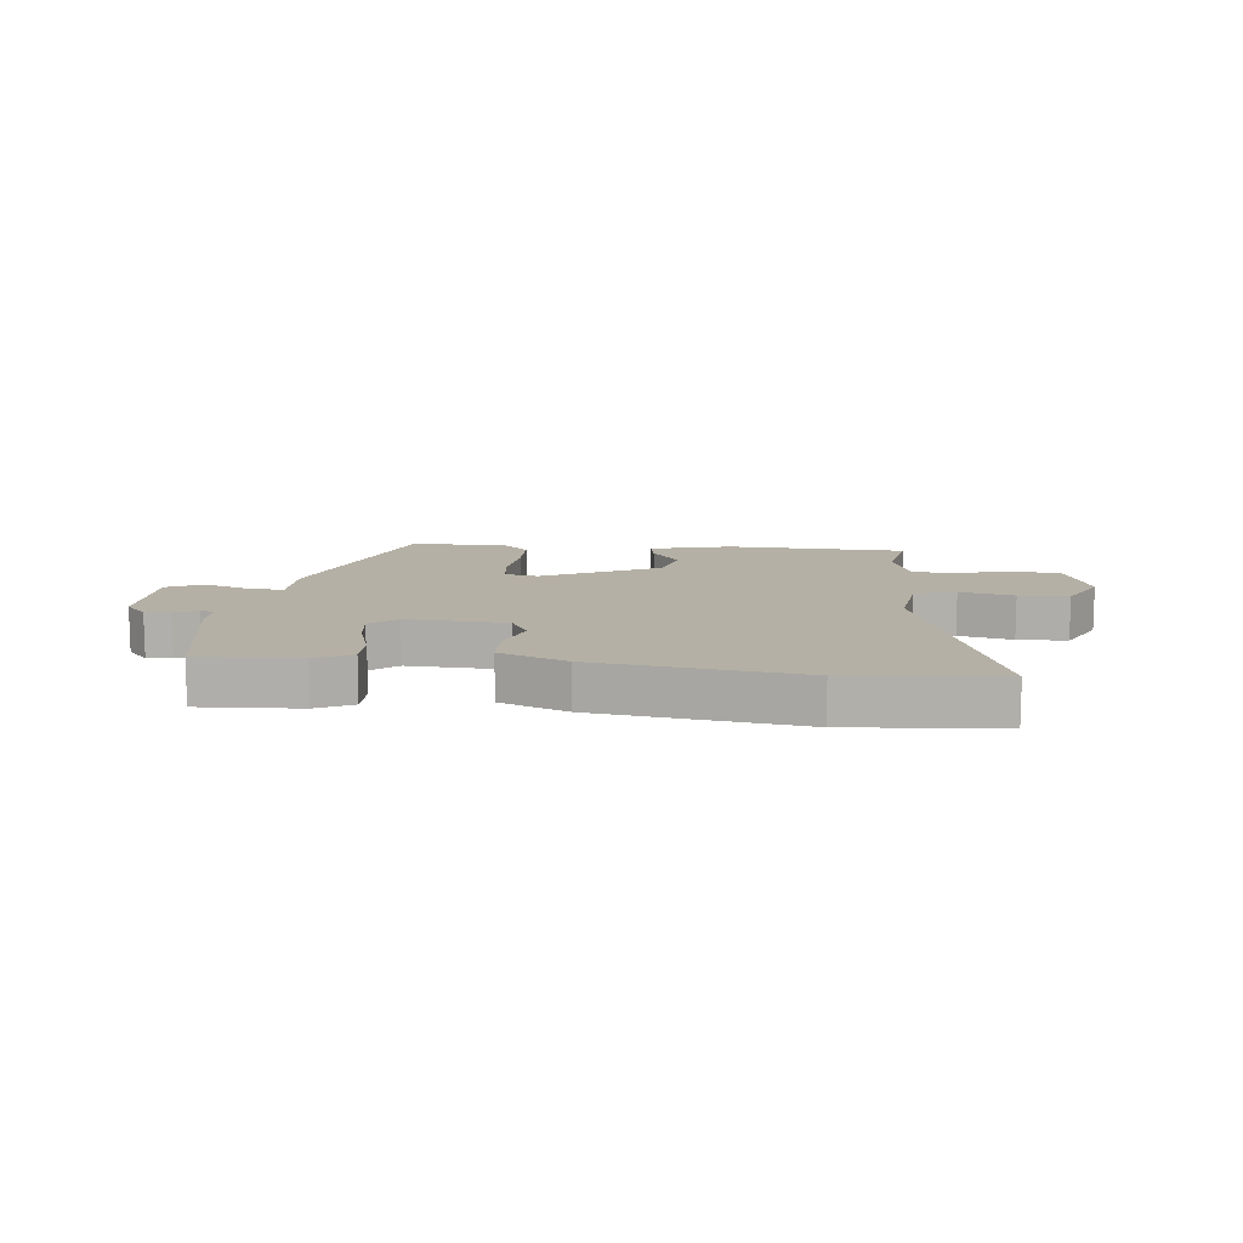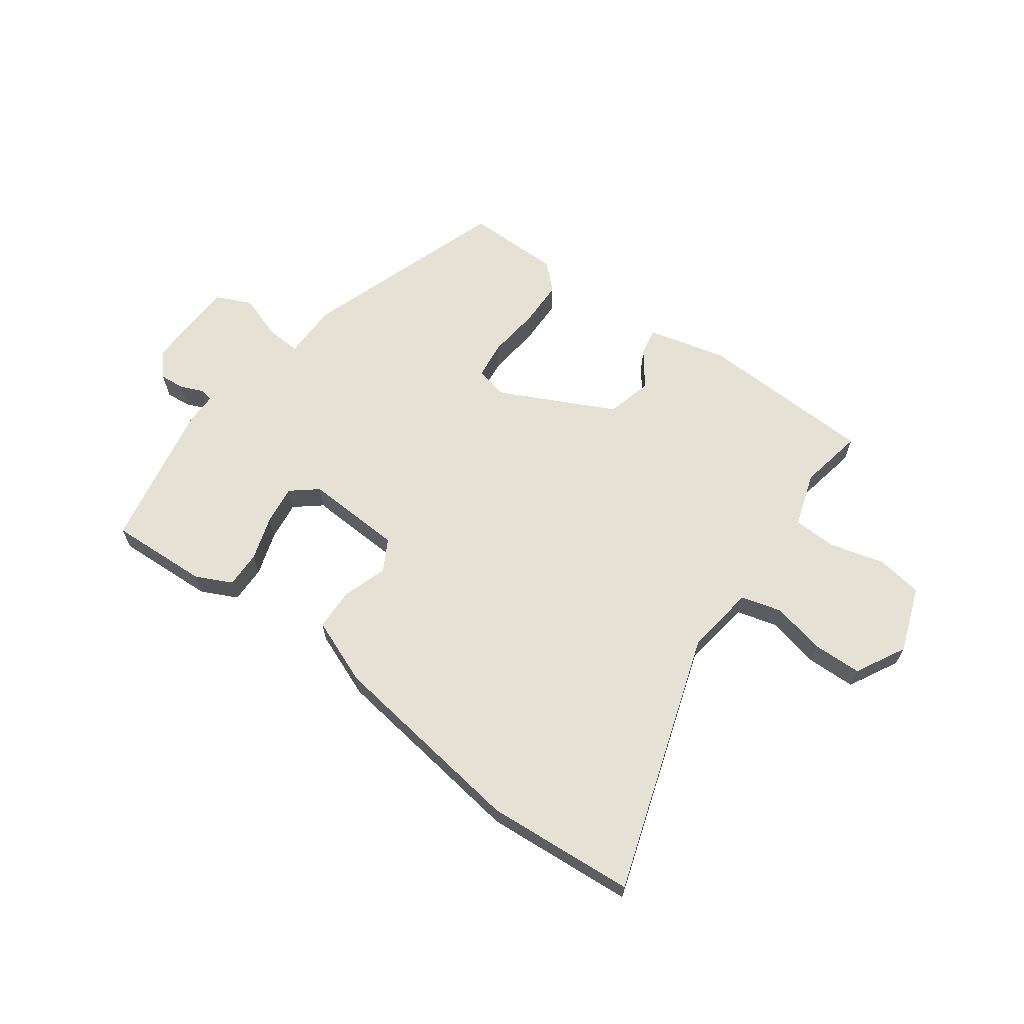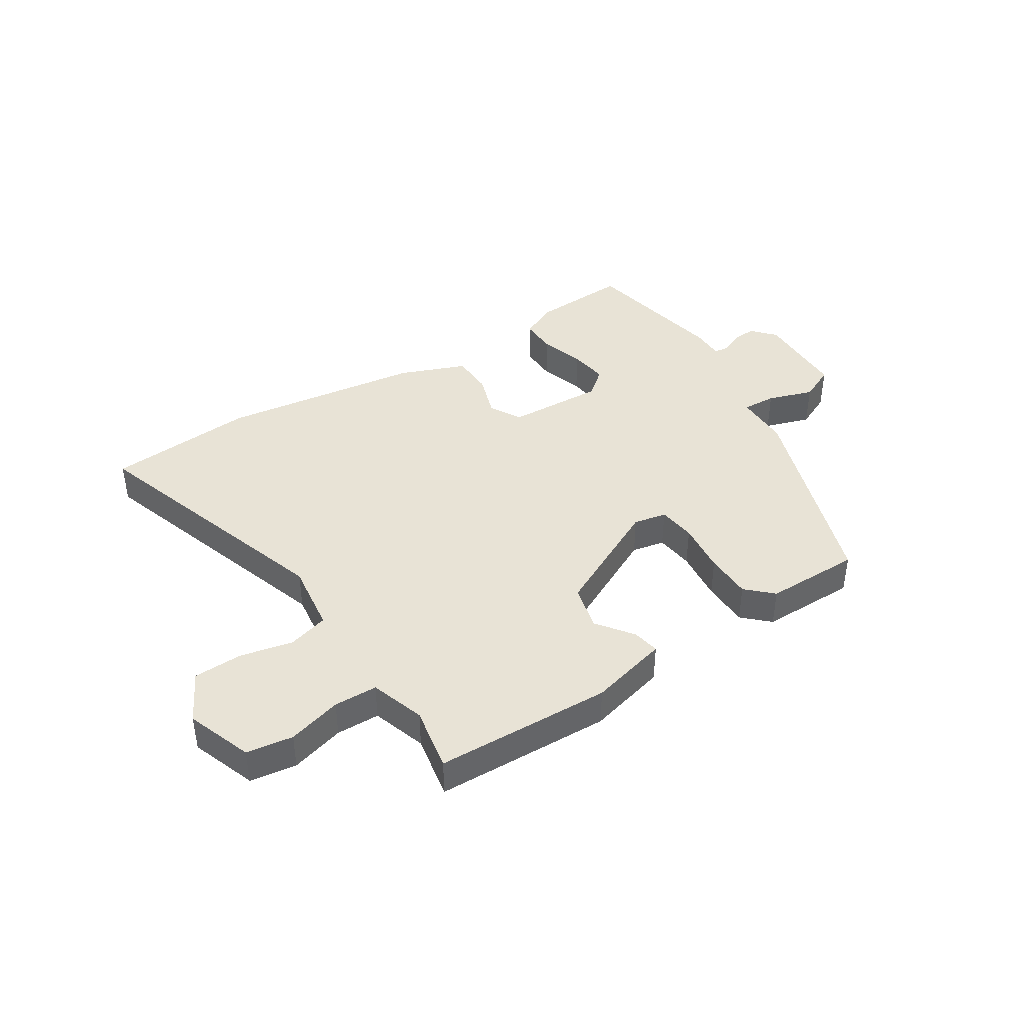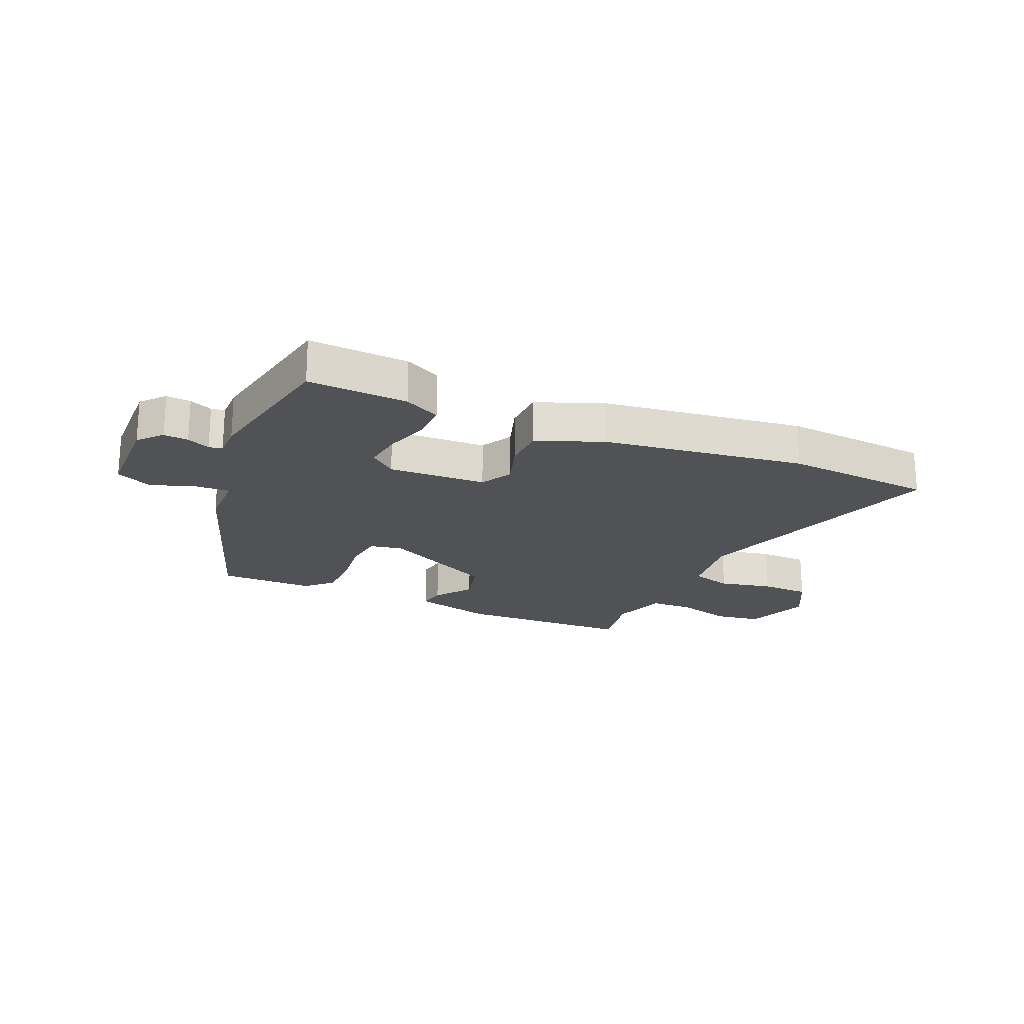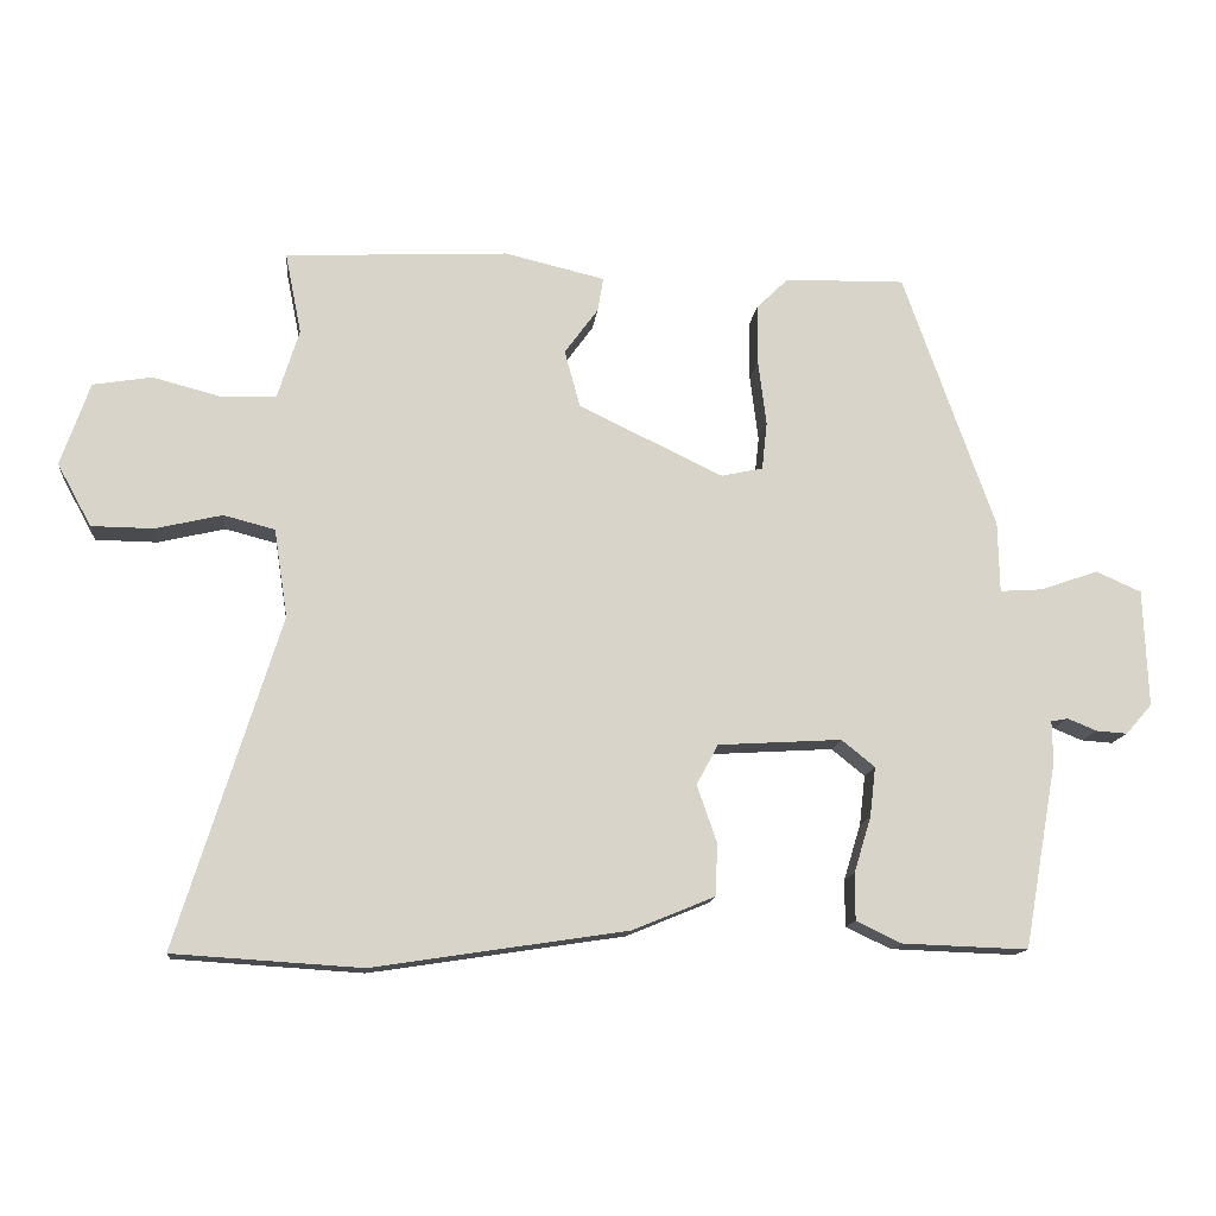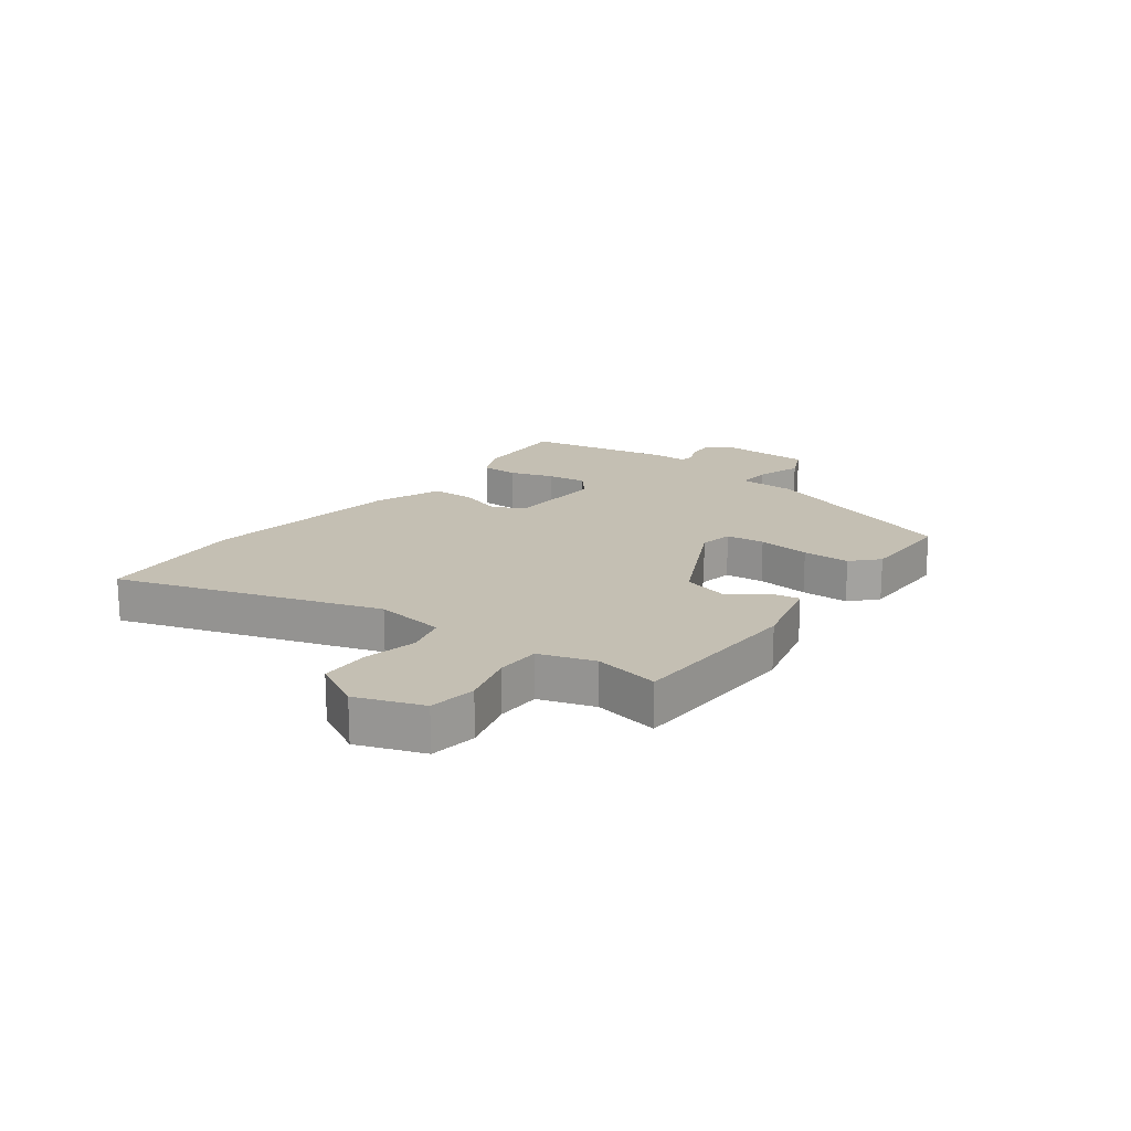
<metadata>
{"format":"obj","ext":"obj","renderer":"f3d","projection":"perspective","resolution":1024,"background":"white","views":[{"elev":11.7,"azim":-174.8,"up":"+Y"},{"elev":64.7,"azim":-144.7,"up":"+Y"},{"elev":41.7,"azim":-33.4,"up":"+Y"},{"elev":-21.2,"azim":155.7,"up":"+Y"},{"elev":-13.6,"azim":-5.9,"up":"+Z"},{"elev":17.7,"azim":-54.0,"up":"+Y"}]}
</metadata>
<code>
v -0.386 0.07 -0.507
v -0.639 0.07 -0.491
v -0.501 0.07 -0.048
v -0.519 0.07 0.071
v -0.588 0.07 0.089
v -0.678 0.07 0.068
v -0.761 0.07 0.069
v -0.807 0.07 0.153
v -0.768 0.07 0.265
v -0.689 0.07 0.278
v -0.597 0.07 0.254
v -0.523 0.07 0.257
v -0.494 0.07 0.35
v -0.516 0.07 0.459
v -0.216 0.07 0.474
v -0.081 0.07 0.442
v -0.089 0.07 0.396
v -0.134 0.07 0.334
v -0.113 0.07 0.257
v 0.081 0.07 0.164
v 0.137 0.07 0.176
v 0.144 0.07 0.241
v 0.133 0.07 0.329
v 0.133 0.07 0.409
v 0.176 0.07 0.451
v 0.338 0.07 0.454
v 0.461 0.07 0.107
v 0.463 0.07 0.012
v 0.521 0.07 0.016
v 0.598 0.07 0.043
v 0.659 0.07 0.016
v 0.665 0.07 -0.142
v 0.63 0.07 -0.182
v 0.588 0.07 -0.179
v 0.549 0.07 -0.163
v 0.526 0.07 -0.167
v 0.527 0.07 -0.222
v 0.482 0.07 -0.474
v 0.313 0.07 -0.468
v 0.252 0.07 -0.439
v 0.252 0.07 -0.376
v 0.275 0.07 -0.301
v 0.283 0.07 -0.234
v 0.238 0.07 -0.198
v 0.072 0.07 -0.208
v 0.043 0.07 -0.262
v 0.069 0.07 -0.337
v 0.068 0.07 -0.409
v -0.044 0.07 -0.455
v -0.386 0 -0.507
v -0.639 0 -0.491
v -0.501 0 -0.048
v -0.519 0 0.071
v -0.588 0 0.089
v -0.678 0 0.068
v -0.761 0 0.069
v -0.807 0 0.153
v -0.768 0 0.265
v -0.689 0 0.278
v -0.597 0 0.254
v -0.523 0 0.257
v -0.494 0 0.35
v -0.516 0 0.459
v -0.216 0 0.474
v -0.081 0 0.442
v -0.089 0 0.396
v -0.134 0 0.334
v -0.113 0 0.257
v 0.081 0 0.164
v 0.137 0 0.176
v 0.144 0 0.241
v 0.133 0 0.329
v 0.133 0 0.409
v 0.176 0 0.451
v 0.338 0 0.454
v 0.461 0 0.107
v 0.463 0 0.012
v 0.521 0 0.016
v 0.598 0 0.043
v 0.659 0 0.016
v 0.665 0 -0.142
v 0.63 0 -0.182
v 0.588 0 -0.179
v 0.549 0 -0.163
v 0.526 0 -0.167
v 0.527 0 -0.222
v 0.482 0 -0.474
v 0.313 0 -0.468
v 0.252 0 -0.439
v 0.252 0 -0.376
v 0.275 0 -0.301
v 0.283 0 -0.234
v 0.238 0 -0.198
v 0.072 0 -0.208
v 0.043 0 -0.262
v 0.069 0 -0.337
v 0.068 0 -0.409
v -0.044 0 -0.455
f 46 47 48 49
f 46 49 1 2
f 45 46 2 3
f 44 45 3 4
f 39 40 41 42
f 39 42 43
f 36 37 38 39
f 36 39 43
f 32 33 34 35
f 32 35 36
f 29 30 31 32
f 28 29 32 36
f 25 26 27 28
f 22 23 24 25
f 21 22 25 28
f 20 21 28 36
f 15 16 17 18
f 13 14 15 18
f 12 13 18 19
f 11 12 19 20
f 9 10 11
f 5 6 7 8
f 4 5 8 9
f 44 4 9 11
f 36 43 44
f 11 20 36 44
f 98 97 96 95
f 51 50 98 95
f 52 51 95 94
f 53 52 94 93
f 91 90 89 88
f 92 91 88
f 88 87 86 85
f 92 88 85
f 84 83 82 81
f 85 84 81
f 81 80 79 78
f 85 81 78 77
f 77 76 75 74
f 74 73 72 71
f 77 74 71 70
f 85 77 70 69
f 67 66 65 64
f 67 64 63 62
f 68 67 62 61
f 69 68 61 60
f 60 59 58
f 57 56 55 54
f 58 57 54 53
f 60 58 53 93
f 93 92 85
f 93 85 69 60
f 1 50 51 2
f 2 51 52 3
f 3 52 53 4
f 4 53 54 5
f 5 54 55 6
f 6 55 56 7
f 7 56 57 8
f 8 57 58 9
f 9 58 59 10
f 10 59 60 11
f 11 60 61 12
f 12 61 62 13
f 13 62 63 14
f 14 63 64 15
f 15 64 65 16
f 16 65 66 17
f 17 66 67 18
f 18 67 68 19
f 19 68 69 20
f 20 69 70 21
f 21 70 71 22
f 22 71 72 23
f 23 72 73 24
f 24 73 74 25
f 25 74 75 26
f 26 75 76 27
f 27 76 77 28
f 28 77 78 29
f 29 78 79 30
f 30 79 80 31
f 31 80 81 32
f 32 81 82 33
f 33 82 83 34
f 34 83 84 35
f 35 84 85 36
f 36 85 86 37
f 37 86 87 38
f 38 87 88 39
f 39 88 89 40
f 40 89 90 41
f 41 90 91 42
f 42 91 92 43
f 43 92 93 44
f 44 93 94 45
f 45 94 95 46
f 46 95 96 47
f 47 96 97 48
f 48 97 98 49
f 49 98 50 1

</code>
